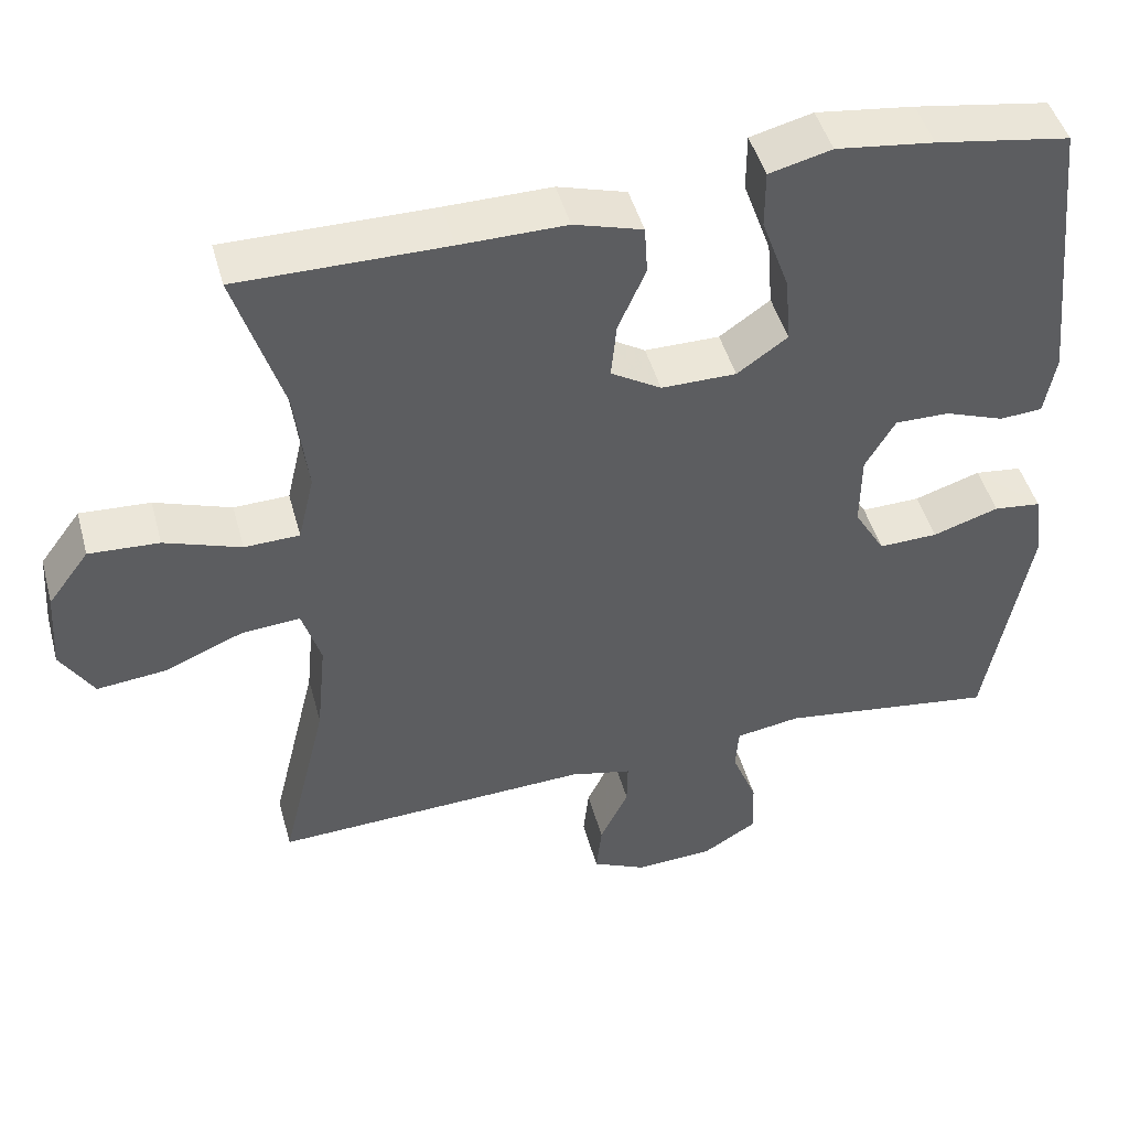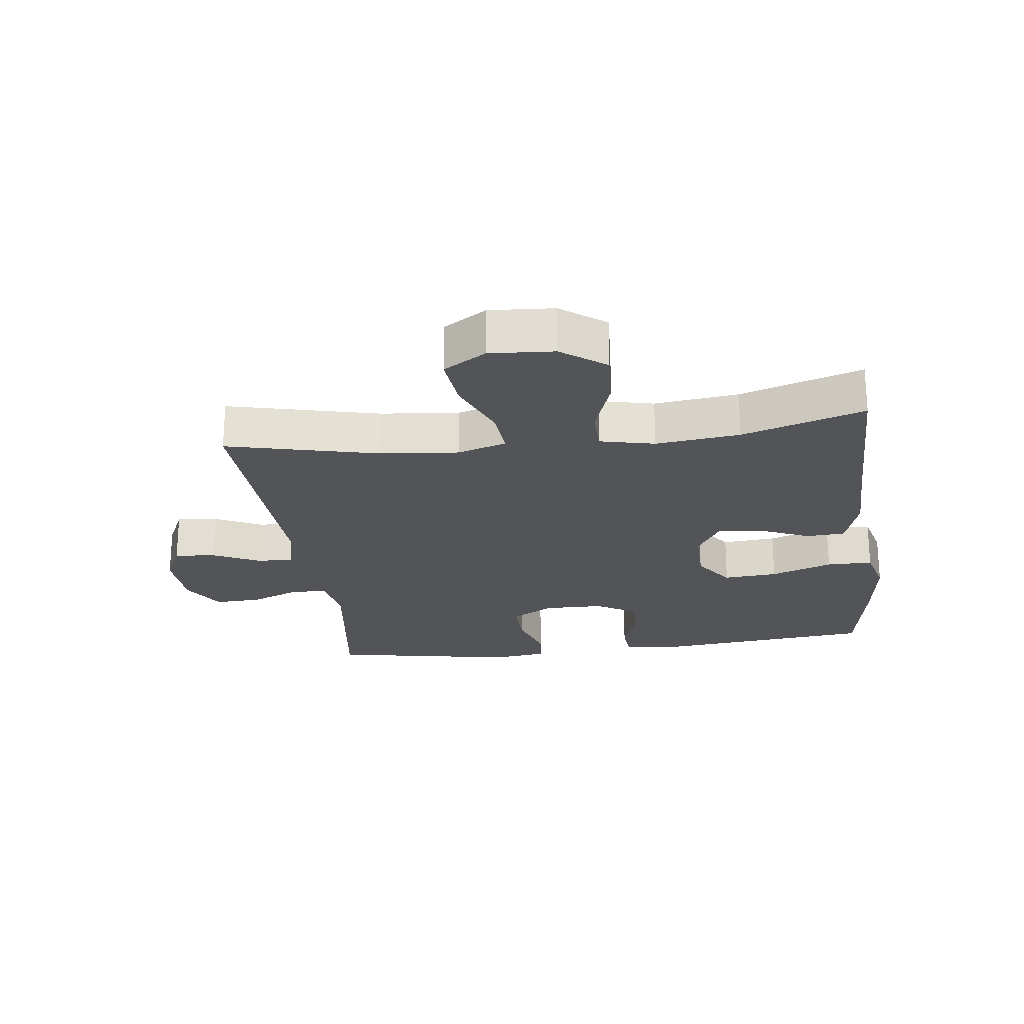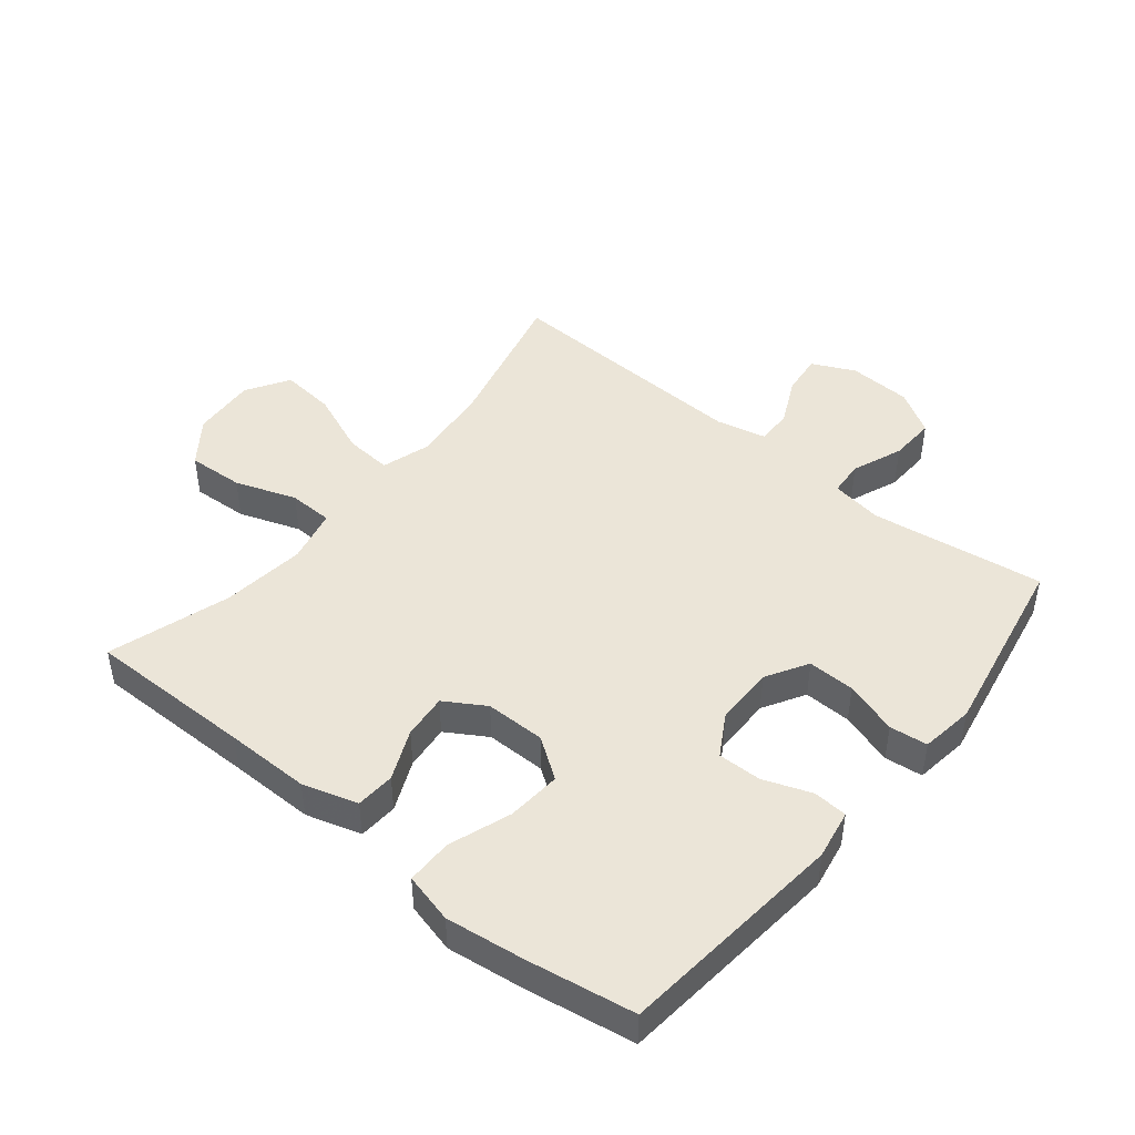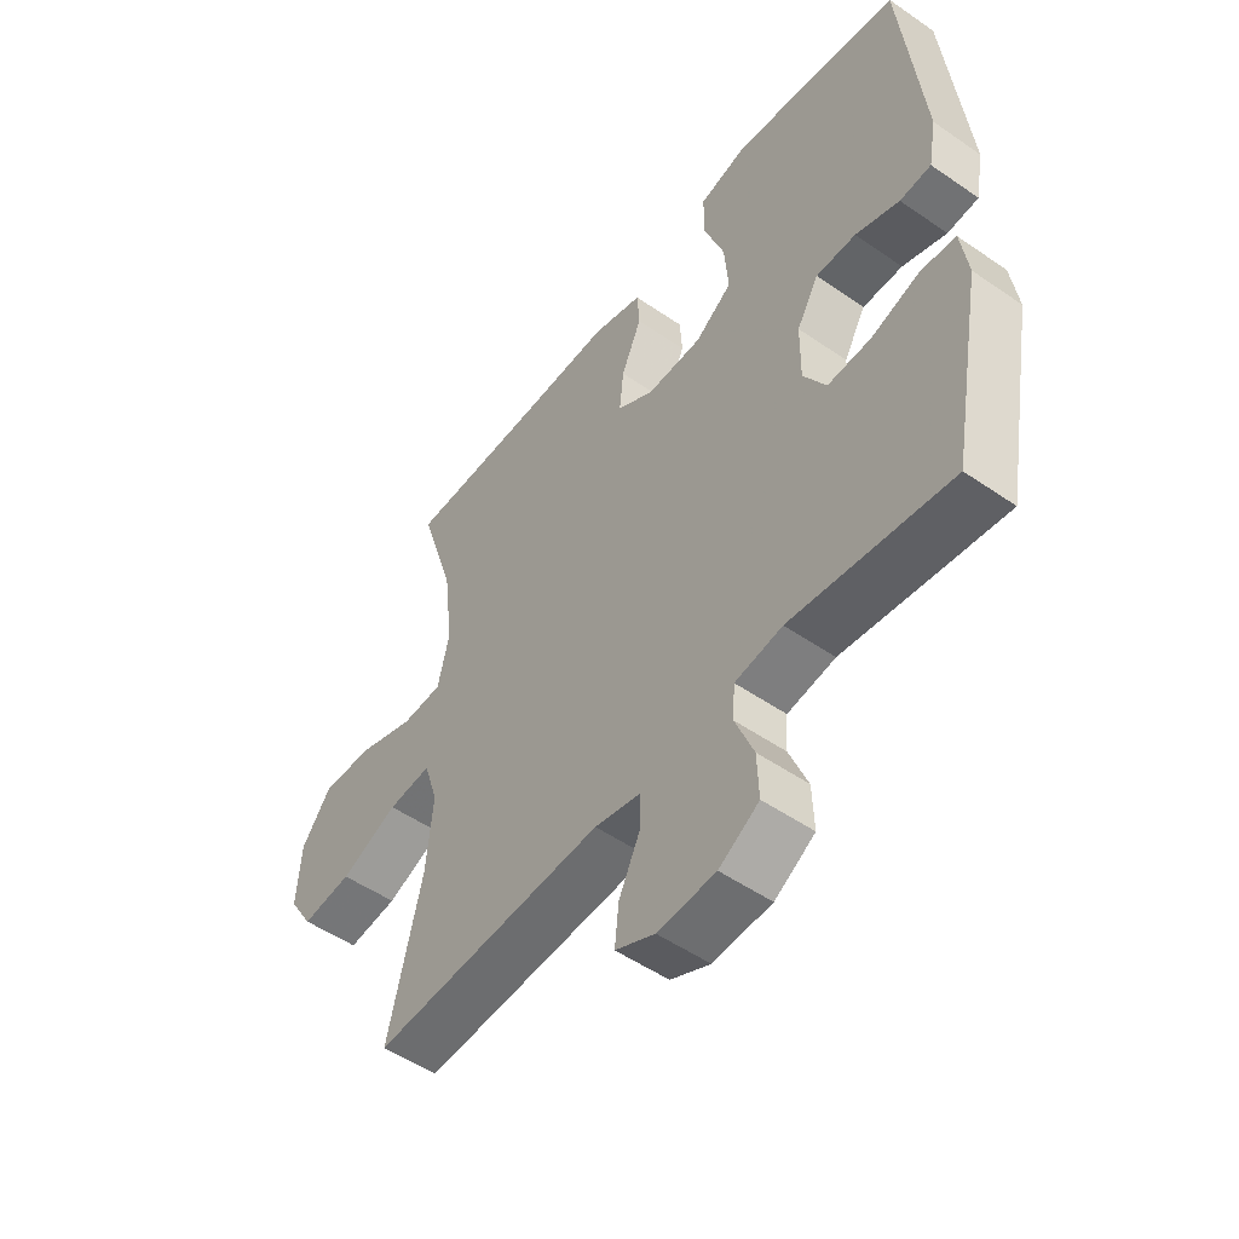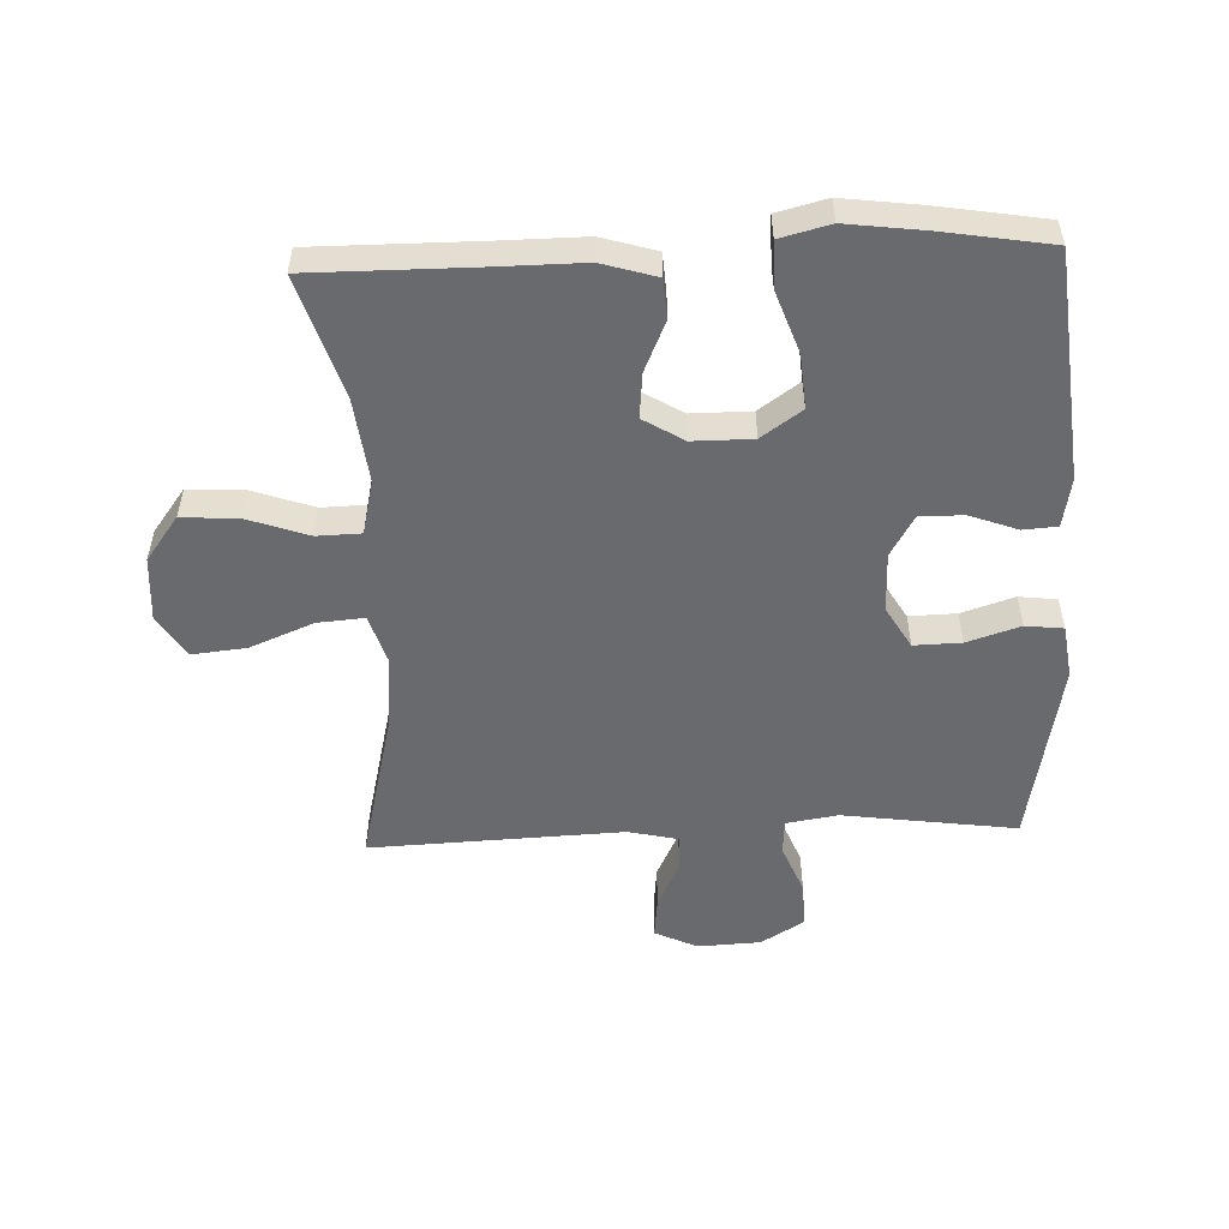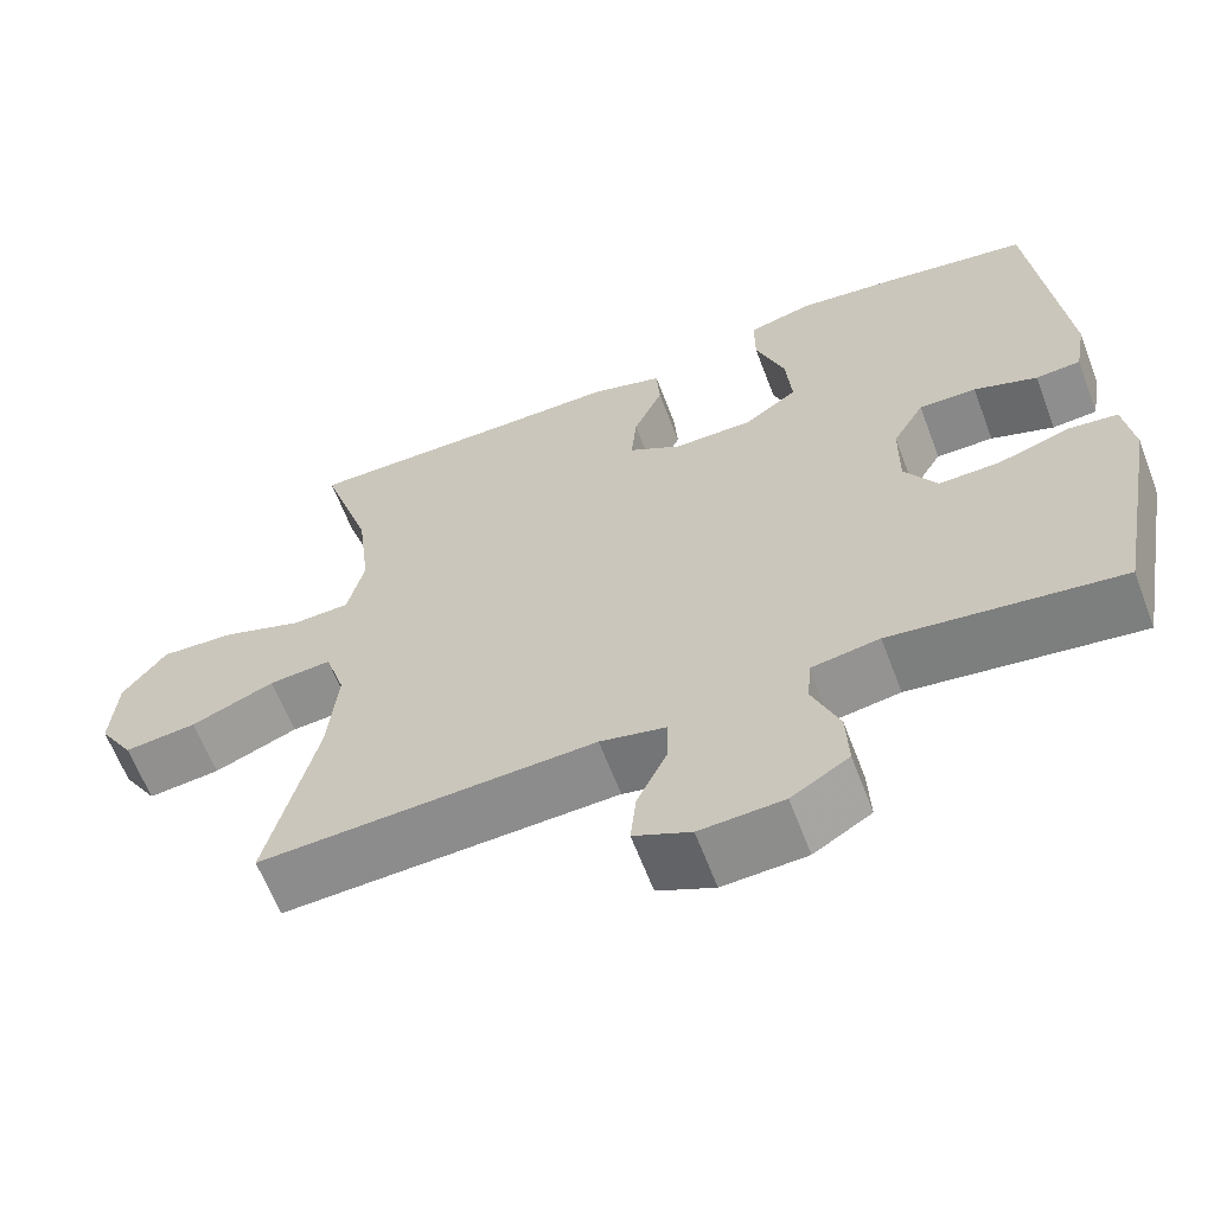
<metadata>
{"format":"obj","ext":"obj","renderer":"f3d","projection":"perspective","resolution":1024,"background":"white","views":[{"elev":46.6,"azim":-15.1,"up":"+Z"},{"elev":-23.2,"azim":-82.7,"up":"+Y"},{"elev":45.8,"azim":39.1,"up":"+Y"},{"elev":-51.8,"azim":53.2,"up":"+Z"},{"elev":-53.0,"azim":2.3,"up":"+Y"},{"elev":-63.2,"azim":20.8,"up":"+Z"}]}
</metadata>
<code>
v 0.5 0.07 0.5
v 0.537 0.07 0.139
v 0.523 0.07 0.061
v 0.469 0.07 0.057
v 0.393 0.07 0.085
v 0.324 0.07 0.086
v 0.286 0.07 0.021
v 0.285 0.07 -0.074
v 0.324 0.07 -0.14
v 0.399 0.07 -0.138
v 0.483 0.07 -0.111
v 0.543 0.07 -0.118
v 0.555 0.07 -0.203
v 0.5 0.07 -0.5
v 0.225 0.07 -0.462
v 0.143 0.07 -0.475
v 0.139 0.07 -0.531
v 0.171 0.07 -0.611
v 0.174 0.07 -0.684
v 0.105 0.07 -0.726
v 0.005 0.07 -0.731
v -0.063 0.07 -0.699
v -0.056 0.07 -0.633
v -0.02 0.07 -0.558
v -0.019 0.07 -0.501
v -0.098 0.07 -0.483
v -0.5 0.07 -0.5
v -0.442 0.07 -0.26
v -0.43 0.07 -0.136
v -0.454 0.07 -0.059
v -0.529 0.07 -0.065
v -0.629 0.07 -0.106
v -0.716 0.07 -0.115
v -0.758 0.07 -0.047
v -0.751 0.07 0.055
v -0.699 0.07 0.125
v -0.61 0.07 0.12
v -0.513 0.07 0.086
v -0.443 0.07 0.088
v -0.423 0.07 0.174
v -0.439 0.07 0.307
v -0.5 0.07 0.5
v -0.237 0.07 0.499
v -0.103 0.07 0.5
v -0.016 0.07 0.474
v -0.012 0.07 0.412
v -0.047 0.07 0.332
v -0.054 0.07 0.261
v 0.01 0.07 0.222
v 0.105 0.07 0.222
v 0.169 0.07 0.267
v 0.162 0.07 0.353
v 0.127 0.07 0.451
v 0.127 0.07 0.524
v 0.206 0.07 0.544
v 0.33 0.07 0.528
v 0.5 0 0.5
v 0.537 0 0.139
v 0.523 0 0.061
v 0.469 0 0.057
v 0.393 0 0.085
v 0.324 0 0.086
v 0.286 0 0.021
v 0.285 0 -0.074
v 0.324 0 -0.14
v 0.399 0 -0.138
v 0.483 0 -0.111
v 0.543 0 -0.118
v 0.555 0 -0.203
v 0.5 0 -0.5
v 0.225 0 -0.462
v 0.143 0 -0.475
v 0.139 0 -0.531
v 0.171 0 -0.611
v 0.174 0 -0.684
v 0.105 0 -0.726
v 0.005 0 -0.731
v -0.063 0 -0.699
v -0.056 0 -0.633
v -0.02 0 -0.558
v -0.019 0 -0.501
v -0.098 0 -0.483
v -0.5 0 -0.5
v -0.442 0 -0.26
v -0.43 0 -0.136
v -0.454 0 -0.059
v -0.529 0 -0.065
v -0.629 0 -0.106
v -0.716 0 -0.115
v -0.758 0 -0.047
v -0.751 0 0.055
v -0.699 0 0.125
v -0.61 0 0.12
v -0.513 0 0.086
v -0.443 0 0.088
v -0.423 0 0.174
v -0.439 0 0.307
v -0.5 0 0.5
v -0.237 0 0.499
v -0.103 0 0.5
v -0.016 0 0.474
v -0.012 0 0.412
v -0.047 0 0.332
v -0.054 0 0.261
v 0.01 0 0.222
v 0.105 0 0.222
v 0.169 0 0.267
v 0.162 0 0.353
v 0.127 0 0.451
v 0.127 0 0.524
v 0.206 0 0.544
v 0.33 0 0.528
f 52 53 54 55
f 51 52 55 56
f 44 45 46 47
f 43 44 47 48
f 41 42 43 48
f 40 41 48 49
f 35 36 37 38
f 35 38 39
f 34 35 39
f 31 32 33 34
f 30 31 34 39
f 29 30 39 40
f 26 27 28
f 25 26 28 29
f 21 22 23 24
f 21 24 25
f 20 21 25
f 17 18 19 20
f 16 17 20 25
f 12 13 14 15
f 10 11 12 15
f 9 10 15 16
f 8 9 16 25
f 2 3 4 5
f 2 5 6
f 51 56 1 2
f 50 51 2 6
f 49 50 6 7
f 25 29 40 49
f 7 8 25 49
f 111 110 109 108
f 112 111 108 107
f 103 102 101 100
f 104 103 100 99
f 104 99 98 97
f 105 104 97 96
f 94 93 92 91
f 95 94 91
f 95 91 90
f 90 89 88 87
f 95 90 87 86
f 96 95 86 85
f 84 83 82
f 85 84 82 81
f 80 79 78 77
f 81 80 77
f 81 77 76
f 76 75 74 73
f 81 76 73 72
f 71 70 69 68
f 71 68 67 66
f 72 71 66 65
f 81 72 65 64
f 61 60 59 58
f 62 61 58
f 58 57 112 107
f 62 58 107 106
f 63 62 106 105
f 105 96 85 81
f 105 81 64 63
f 1 57 58 2
f 2 58 59 3
f 3 59 60 4
f 4 60 61 5
f 5 61 62 6
f 6 62 63 7
f 7 63 64 8
f 8 64 65 9
f 9 65 66 10
f 10 66 67 11
f 11 67 68 12
f 12 68 69 13
f 13 69 70 14
f 14 70 71 15
f 15 71 72 16
f 16 72 73 17
f 17 73 74 18
f 18 74 75 19
f 19 75 76 20
f 20 76 77 21
f 21 77 78 22
f 22 78 79 23
f 23 79 80 24
f 24 80 81 25
f 25 81 82 26
f 26 82 83 27
f 27 83 84 28
f 28 84 85 29
f 29 85 86 30
f 30 86 87 31
f 31 87 88 32
f 32 88 89 33
f 33 89 90 34
f 34 90 91 35
f 35 91 92 36
f 36 92 93 37
f 37 93 94 38
f 38 94 95 39
f 39 95 96 40
f 40 96 97 41
f 41 97 98 42
f 42 98 99 43
f 43 99 100 44
f 44 100 101 45
f 45 101 102 46
f 46 102 103 47
f 47 103 104 48
f 48 104 105 49
f 49 105 106 50
f 50 106 107 51
f 51 107 108 52
f 52 108 109 53
f 53 109 110 54
f 54 110 111 55
f 55 111 112 56
f 56 112 57 1

</code>
